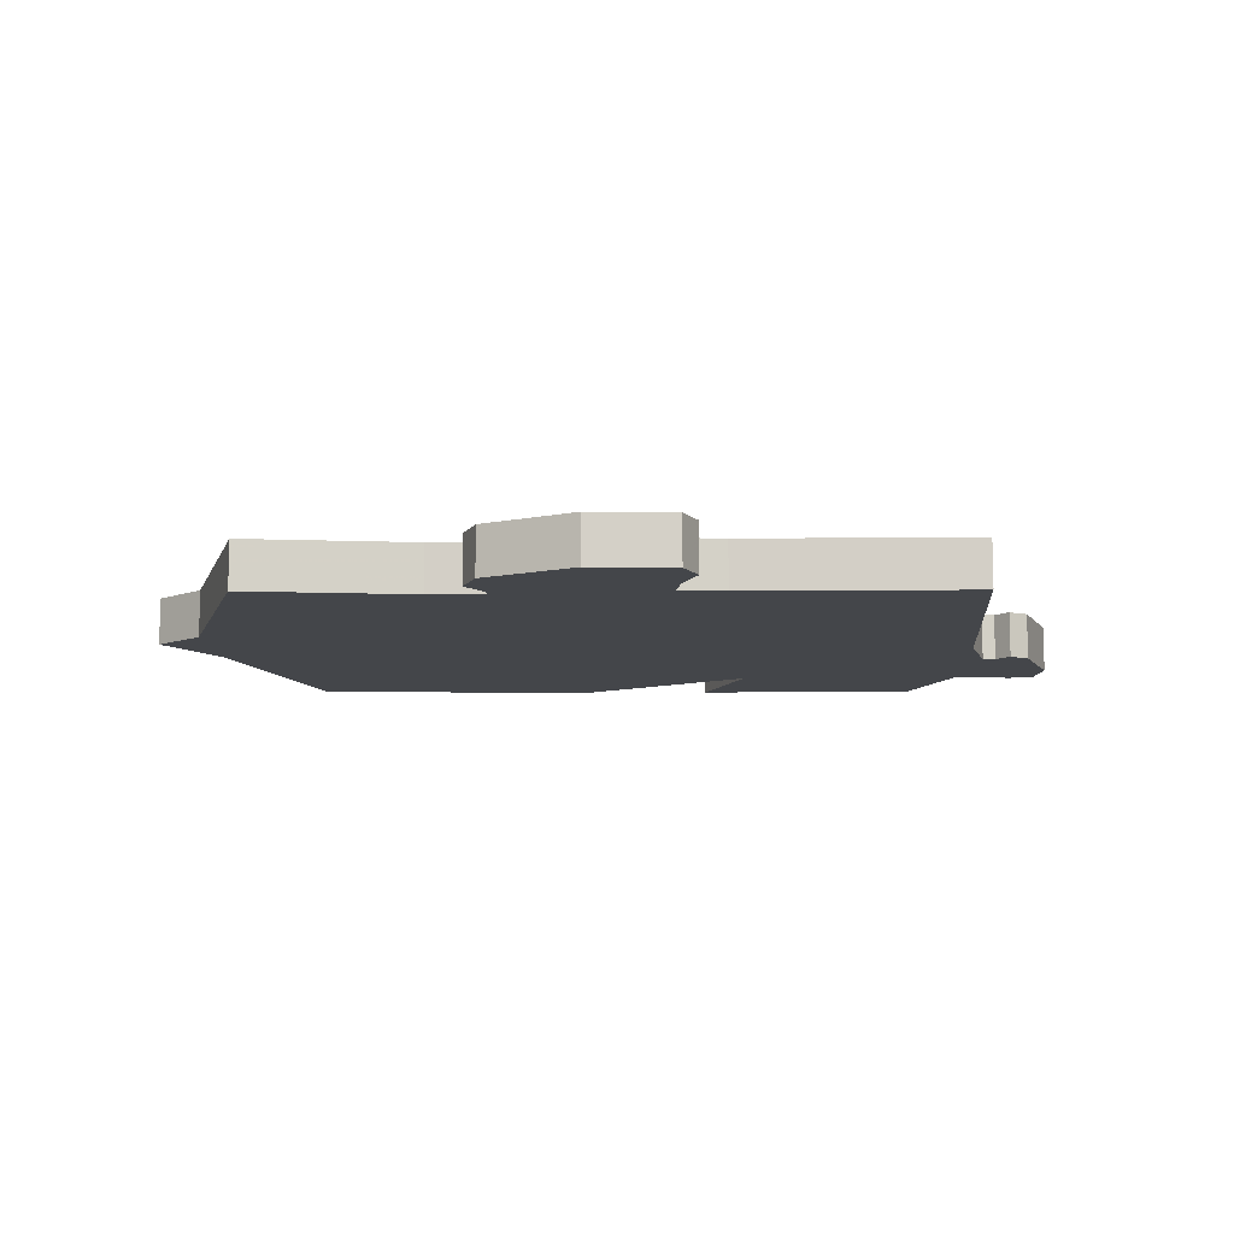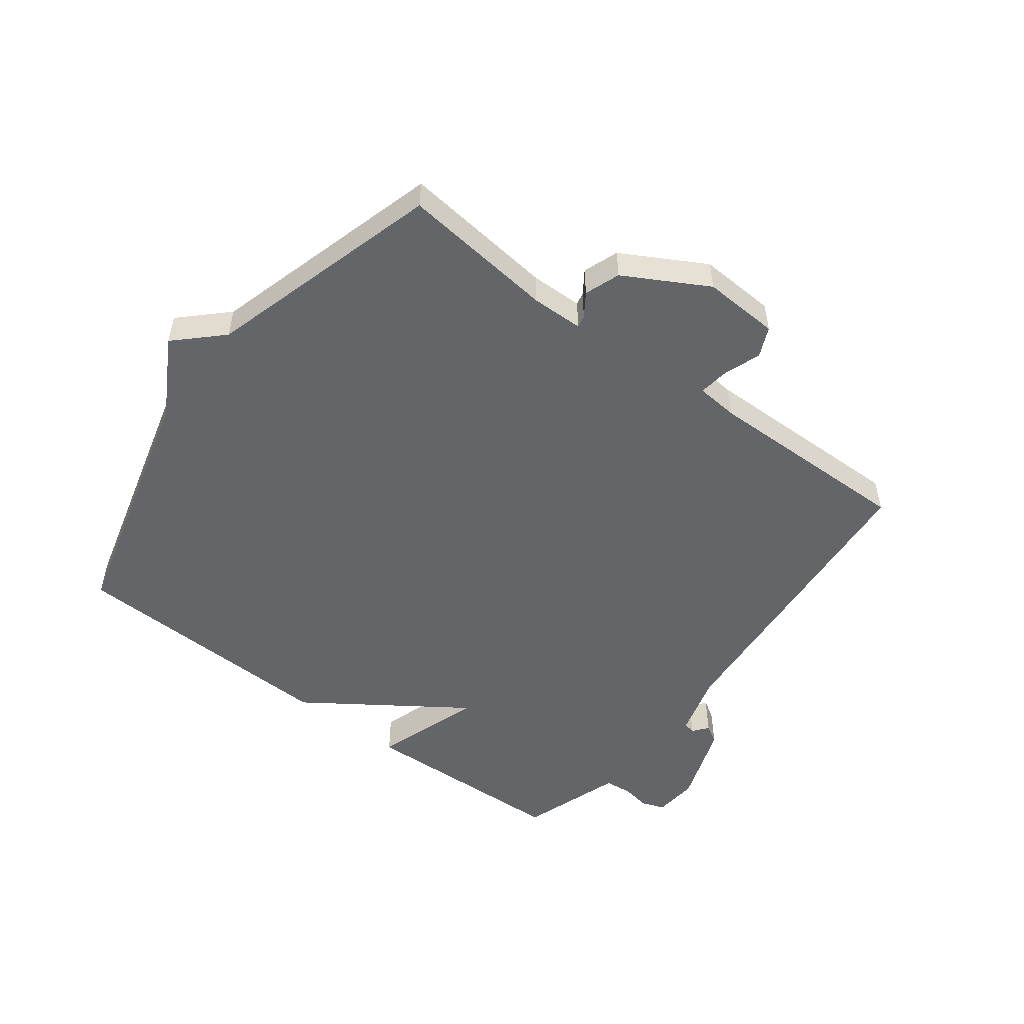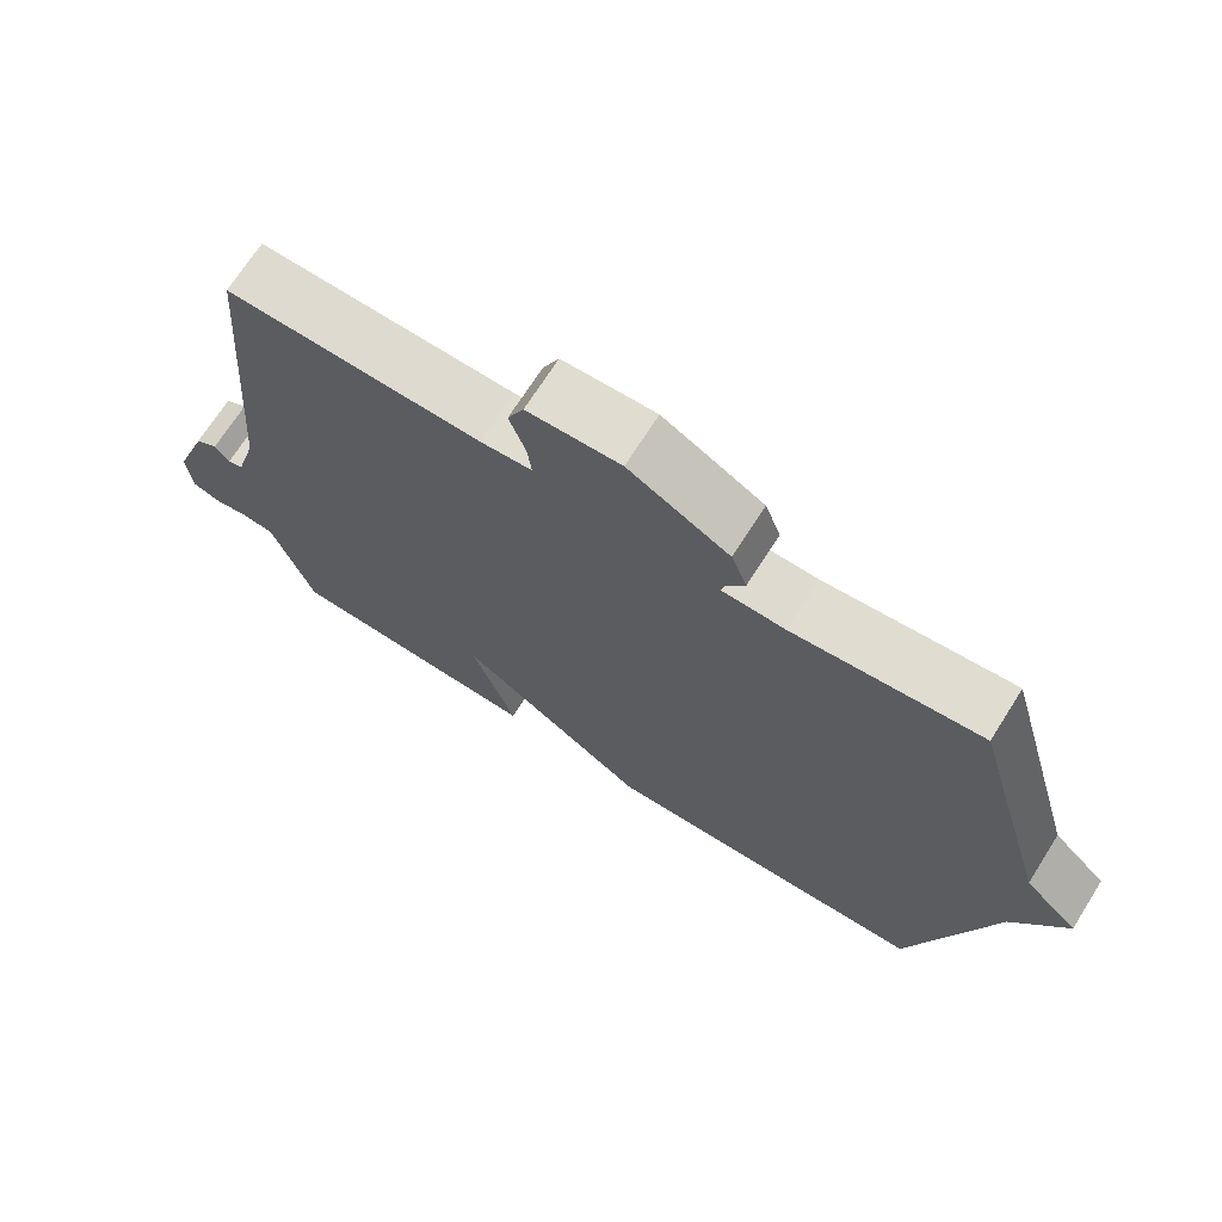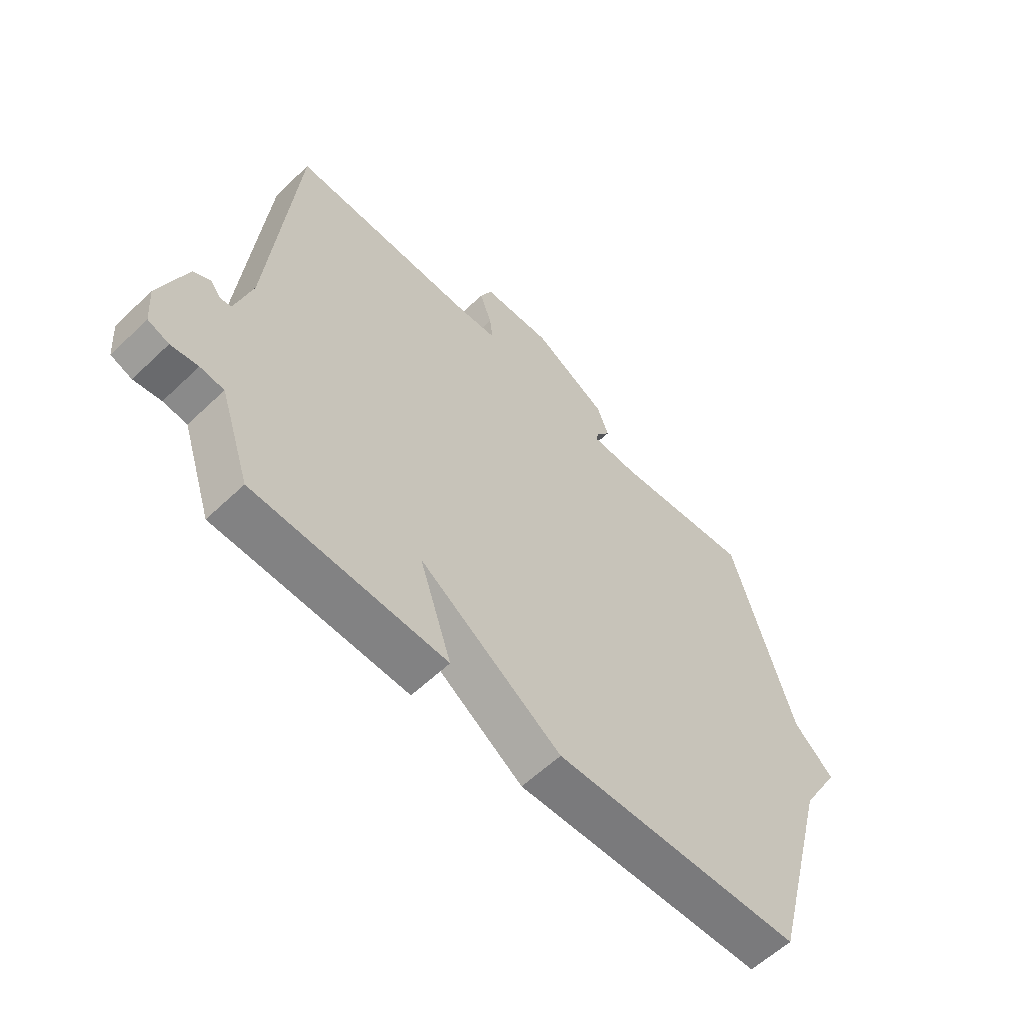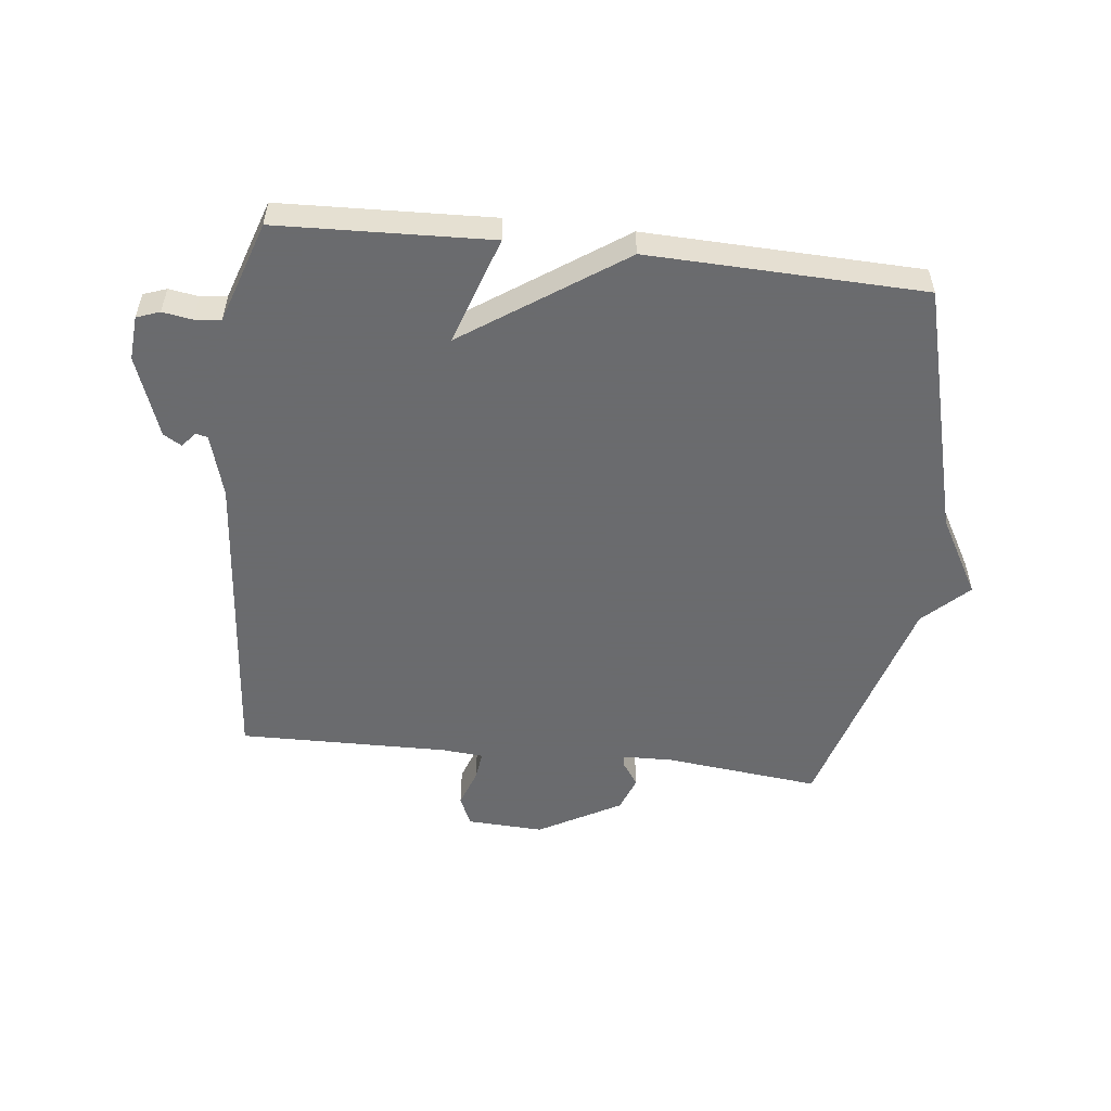
<metadata>
{"format":"obj","ext":"obj","renderer":"f3d","projection":"perspective","resolution":1024,"background":"white","views":[{"elev":-9.4,"azim":0.6,"up":"+Y"},{"elev":-51.6,"azim":-37.2,"up":"+Y"},{"elev":70.3,"azim":-147.6,"up":"+Z"},{"elev":-59.4,"azim":134.3,"up":"+Z"},{"elev":-53.3,"azim":173.5,"up":"+Y"}]}
</metadata>
<code>
v 0.5 0.07 0.5
v 0.544 0.07 -0.013
v 0.574 0.07 -0.118
v 0.594 0.07 -0.122
v 0.614 0.07 -0.097
v 0.644 0.07 -0.115
v 0.692 0.07 -0.249
v 0.686 0.07 -0.322
v 0.648 0.07 -0.336
v 0.599 0.07 -0.328
v 0.556 0.07 -0.333
v 0.538 0.07 -0.386
v 0.5 0.07 -0.5
v 0.151 0.07 -0.514
v 0.21 0.07 -0.336
v -0.049 0.07 -0.514
v -0.5 0.07 -0.5
v -0.61 0.07 -0.087
v -0.683 0.07 0.042
v -0.61 0.07 0.113
v -0.5 0.07 0.5
v -0.246 0.07 0.472
v -0.161 0.07 0.474
v -0.165 0.07 0.494
v -0.191 0.07 0.532
v -0.17 0.07 0.59
v -0.034 0.07 0.666
v 0.092 0.07 0.66
v 0.114 0.07 0.611
v 0.092 0.07 0.548
v 0.086 0.07 0.5
v 0.155 0.07 0.494
v 0.5 0 0.5
v 0.544 0 -0.013
v 0.574 0 -0.118
v 0.594 0 -0.122
v 0.614 0 -0.097
v 0.644 0 -0.115
v 0.692 0 -0.249
v 0.686 0 -0.322
v 0.648 0 -0.336
v 0.599 0 -0.328
v 0.556 0 -0.333
v 0.538 0 -0.386
v 0.5 0 -0.5
v 0.151 0 -0.514
v 0.21 0 -0.336
v -0.049 0 -0.514
v -0.5 0 -0.5
v -0.61 0 -0.087
v -0.683 0 0.042
v -0.61 0 0.113
v -0.5 0 0.5
v -0.246 0 0.472
v -0.161 0 0.474
v -0.165 0 0.494
v -0.191 0 0.532
v -0.17 0 0.59
v -0.034 0 0.666
v 0.092 0 0.66
v 0.114 0 0.611
v 0.092 0 0.548
v 0.086 0 0.5
v 0.155 0 0.494
f 28 29 30
f 27 28 30
f 26 27 30
f 25 26 30
f 24 25 30
f 23 24 30 31
f 20 21 22
f 20 22 23
f 23 31 32
f 20 23 32
f 19 20 32
f 18 19 32
f 32 1 2
f 18 32 2
f 17 18 2
f 16 17 2
f 15 16 2
f 8 9 10
f 7 8 10
f 6 7 10
f 5 6 10
f 4 5 10
f 3 4 10 11
f 15 2 3
f 14 15 3
f 13 14 3
f 12 13 3
f 3 11 12
f 62 61 60
f 62 60 59
f 62 59 58
f 62 58 57
f 62 57 56
f 63 62 56 55
f 54 53 52
f 55 54 52
f 64 63 55
f 64 55 52
f 64 52 51
f 64 51 50
f 34 33 64
f 34 64 50
f 34 50 49
f 34 49 48
f 34 48 47
f 42 41 40
f 42 40 39
f 42 39 38
f 42 38 37
f 42 37 36
f 43 42 36 35
f 35 34 47
f 35 47 46
f 35 46 45
f 35 45 44
f 44 43 35
f 1 33 34 2
f 2 34 35 3
f 3 35 36 4
f 4 36 37 5
f 5 37 38 6
f 6 38 39 7
f 7 39 40 8
f 8 40 41 9
f 9 41 42 10
f 10 42 43 11
f 11 43 44 12
f 12 44 45 13
f 13 45 46 14
f 14 46 47 15
f 15 47 48 16
f 16 48 49 17
f 17 49 50 18
f 18 50 51 19
f 19 51 52 20
f 20 52 53 21
f 21 53 54 22
f 22 54 55 23
f 23 55 56 24
f 24 56 57 25
f 25 57 58 26
f 26 58 59 27
f 27 59 60 28
f 28 60 61 29
f 29 61 62 30
f 30 62 63 31
f 31 63 64 32
f 32 64 33 1

</code>
